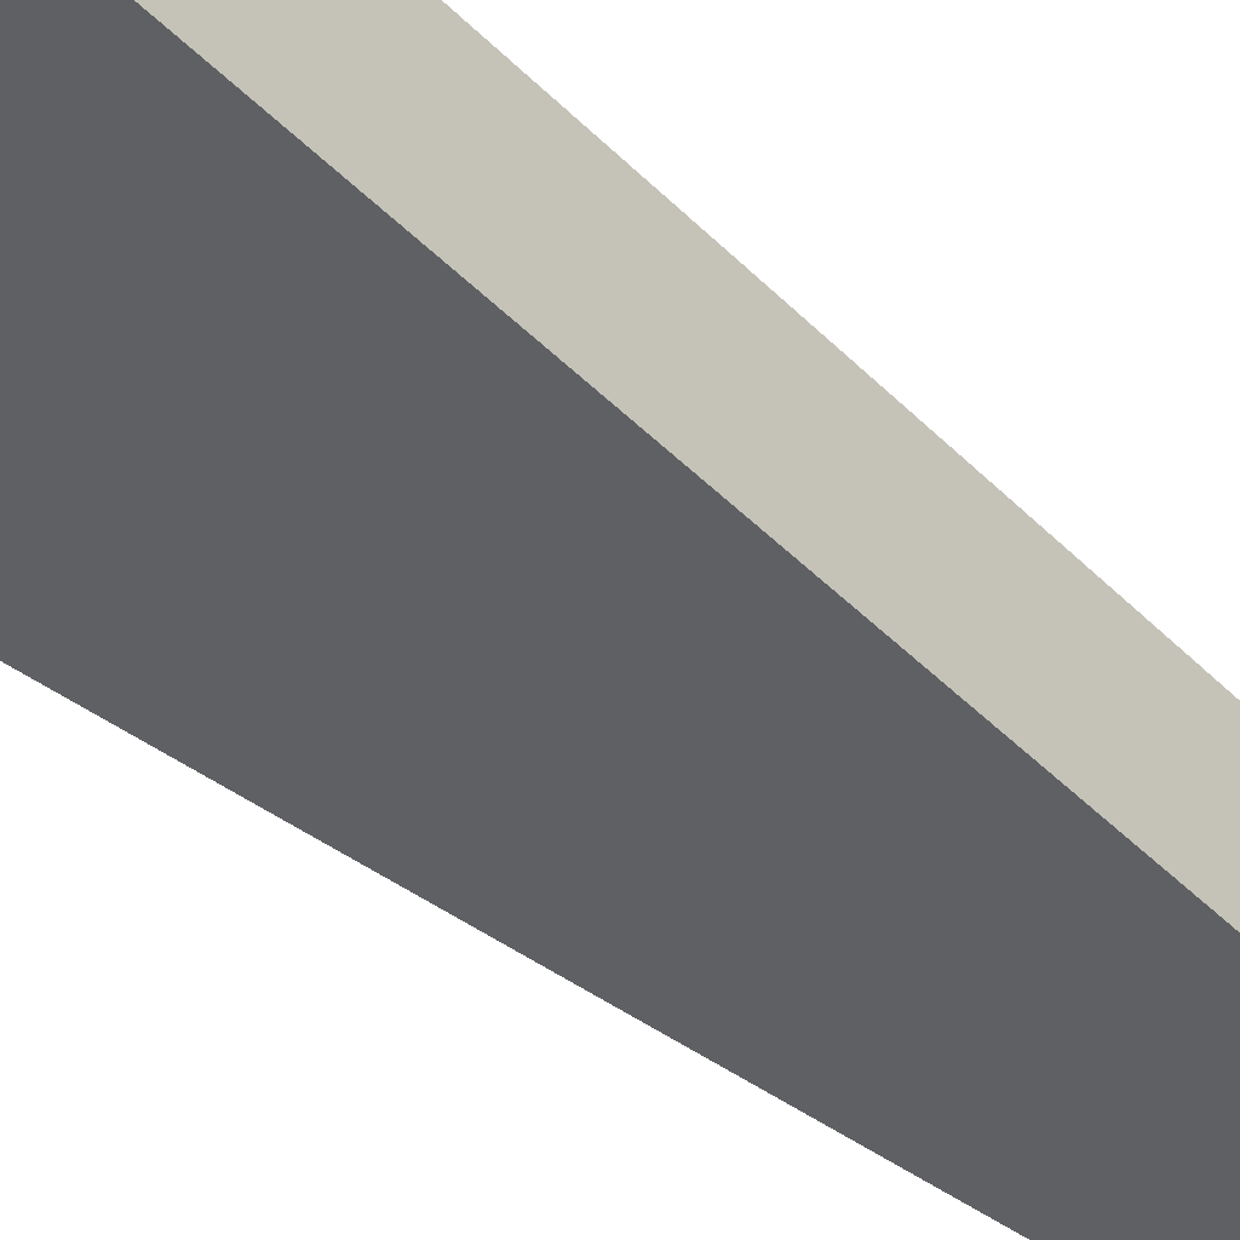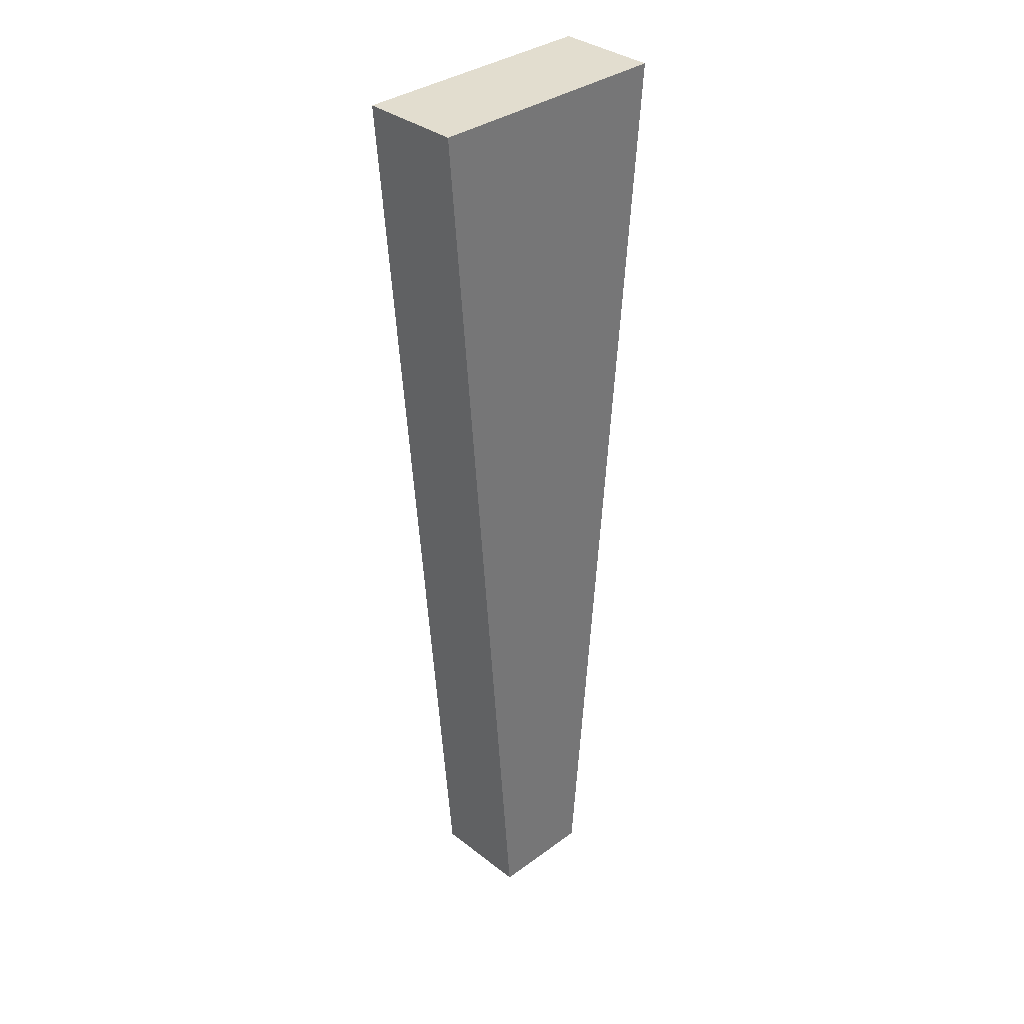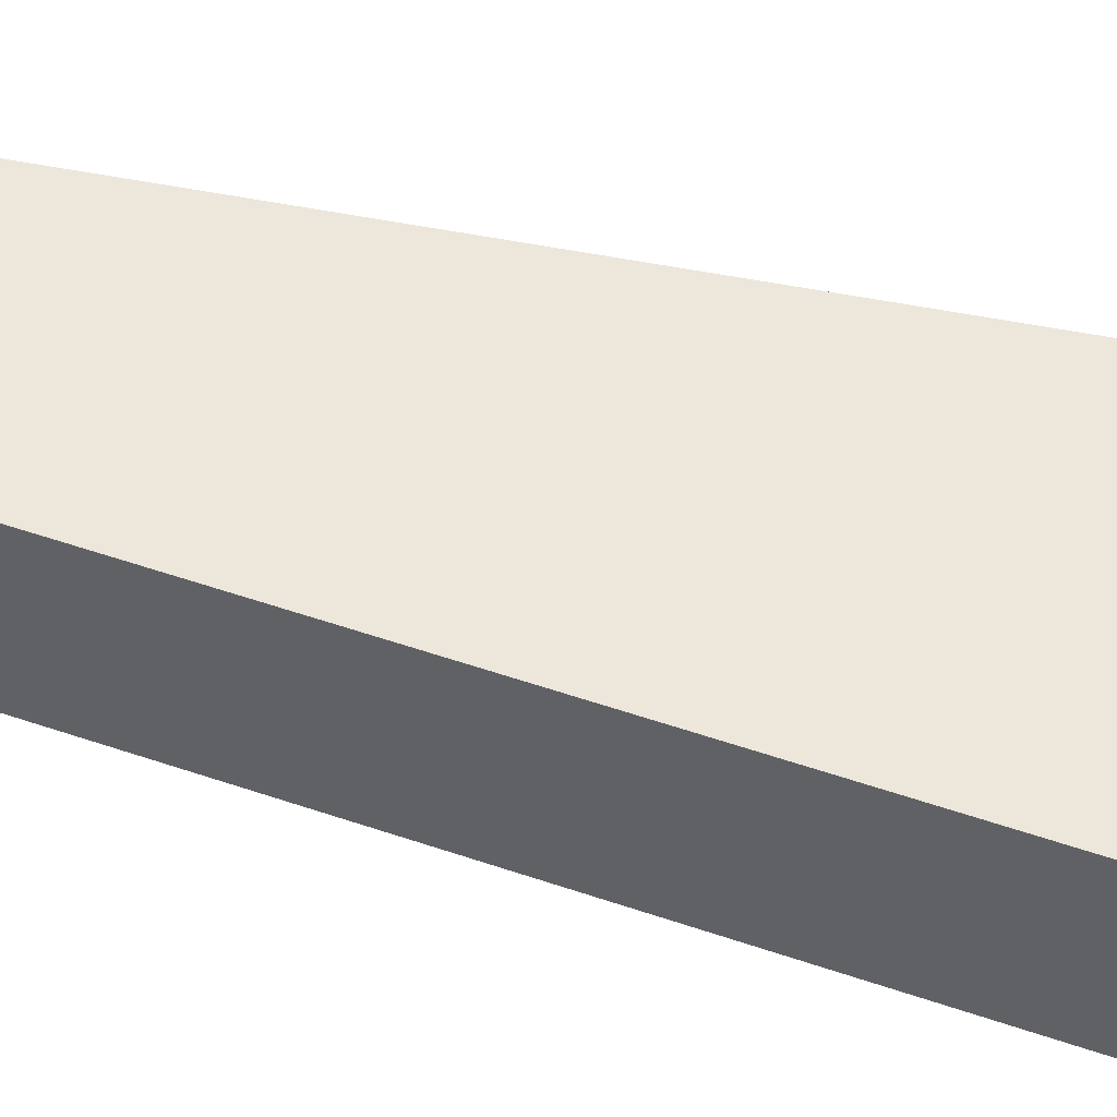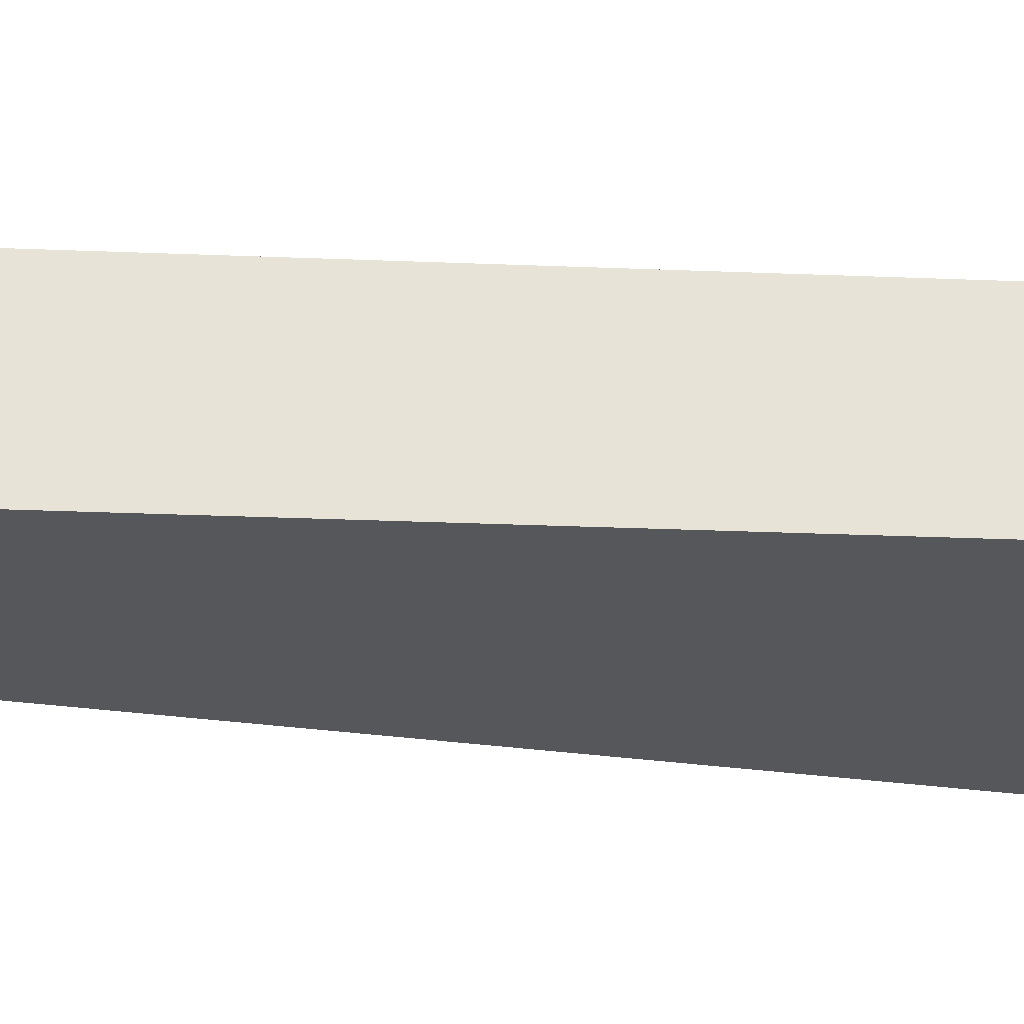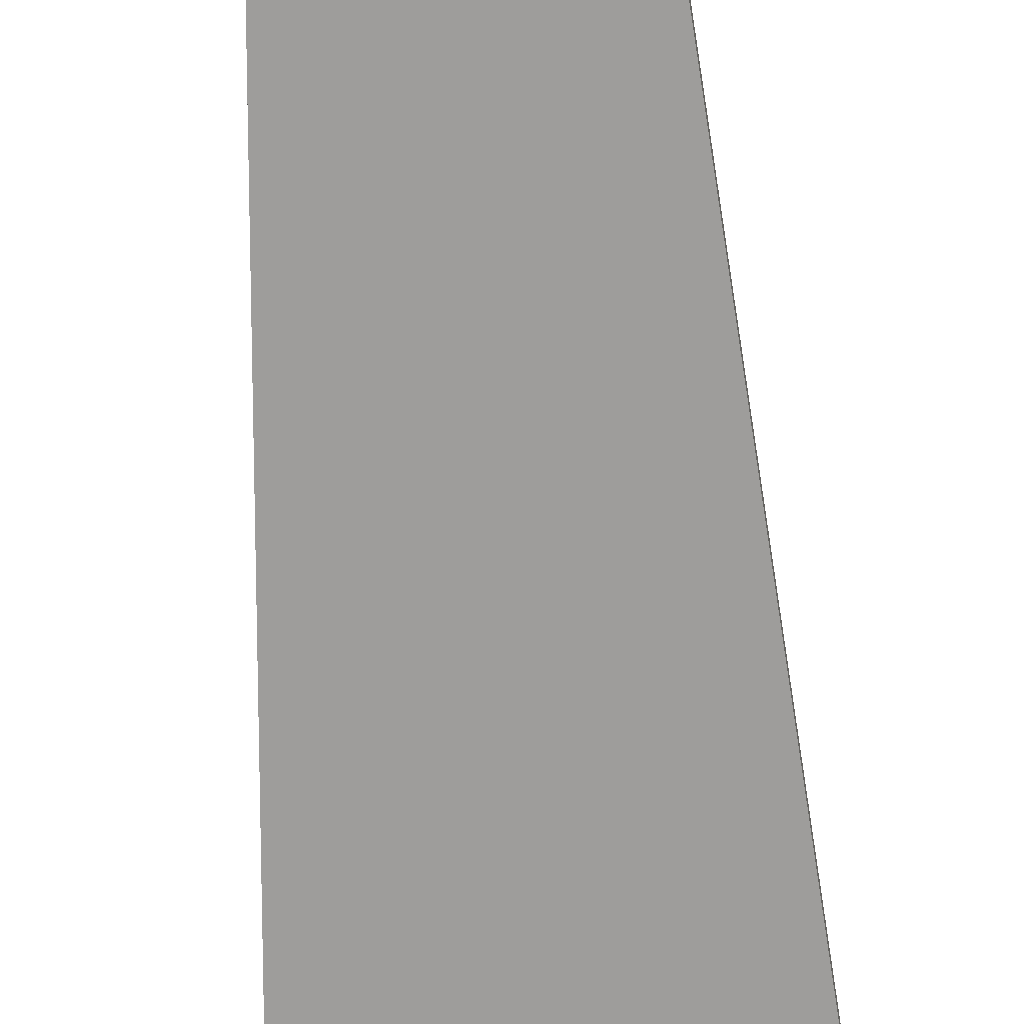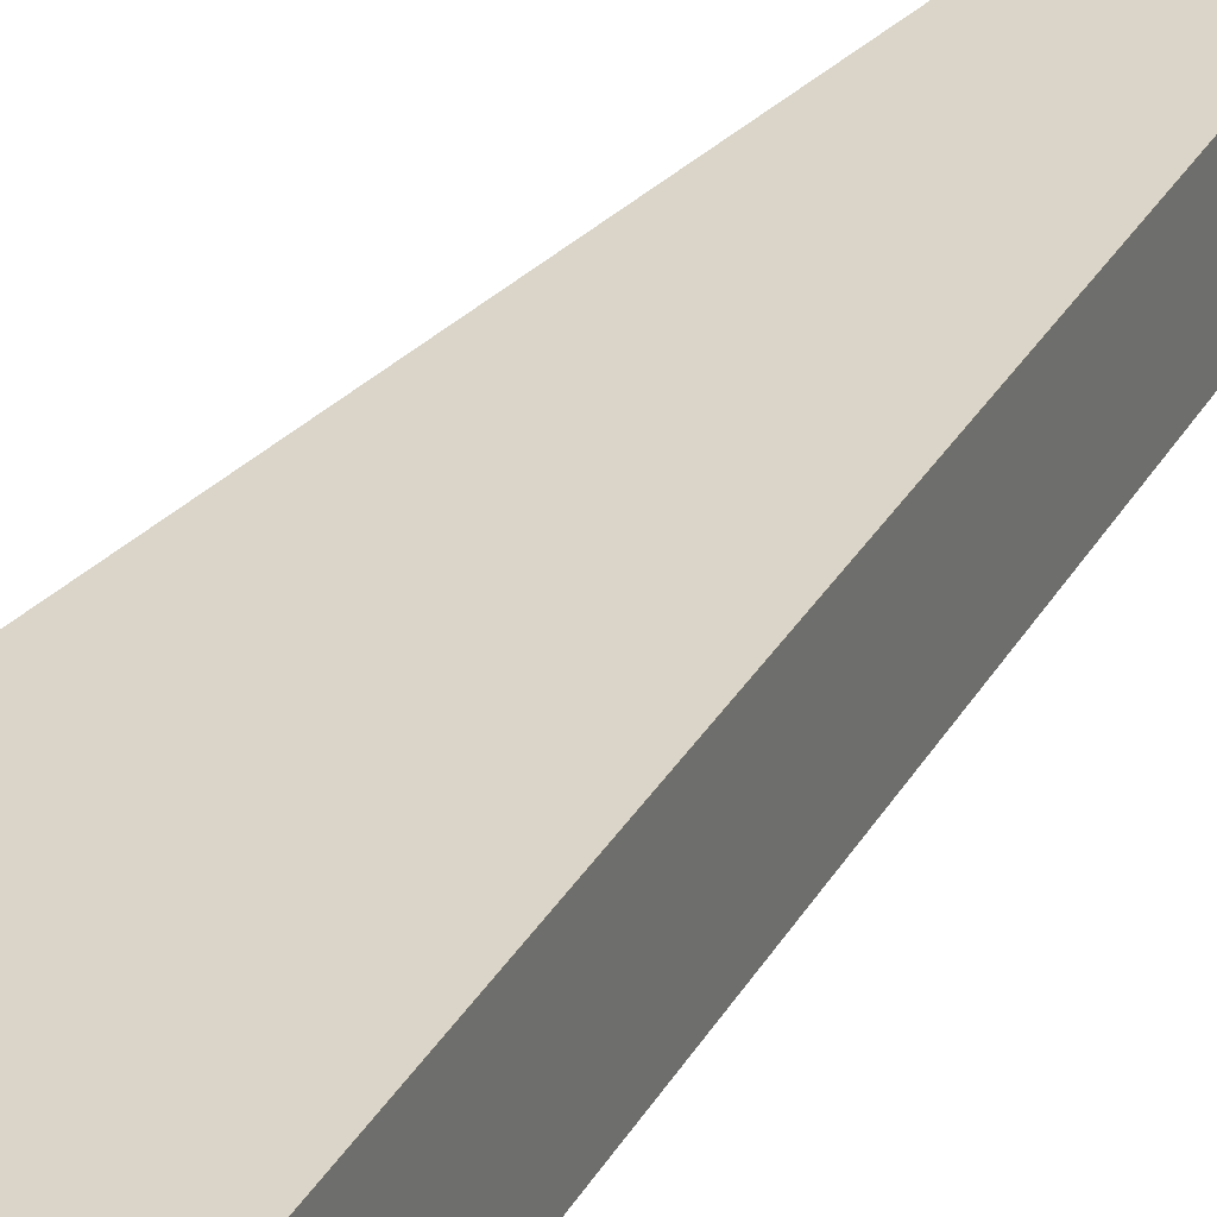
<metadata>
{"format":"obj","ext":"obj","renderer":"f3d","projection":"perspective","resolution":1024,"background":"white","views":[{"elev":-42.7,"azim":44.1,"up":"+Y"},{"elev":34.9,"azim":135.9,"up":"+Z"},{"elev":50.3,"azim":-73.3,"up":"+Y"},{"elev":-27.1,"azim":-98.1,"up":"+Y"},{"elev":-70.4,"azim":-175.6,"up":"+Y"},{"elev":29.1,"azim":28.3,"up":"+Y"}]}
</metadata>
<code>
g pb_Mesh-382266
v 0.5665 -0.2269 2.503e-06
v -0.5665 -0.2269 3.219e-06
v 0.5665 0.2269 2.503e-06
v -0.5665 0.2269 3.219e-06
v -0.5665 -0.2269 3.219e-06
v -0.2379 -0.2269 -4.326
v -0.5665 0.2269 3.219e-06
v -0.2379 0.2269 -4.326
v -0.2379 -0.2269 -4.326
v 0.2379 -0.2269 -4.326
v -0.2379 0.2269 -4.326
v 0.2379 0.2269 -4.326
v 0.2379 -0.2269 -4.326
v 0.5665 -0.2269 2.503e-06
v 0.2379 0.2269 -4.326
v 0.5665 0.2269 2.503e-06
v 0.5665 0.2269 2.503e-06
v -0.5665 0.2269 3.219e-06
v 0.2379 0.2269 -4.326
v -0.2379 0.2269 -4.326
v 0.2379 -0.2269 -4.326
v -0.2379 -0.2269 -4.326
v 0.5665 -0.2269 2.503e-06
v -0.5665 -0.2269 3.219e-06
g pb_Mesh-382266_0
f 3 2 1
f 3 4 2
f 7 6 5
f 7 8 6
f 11 10 9
f 11 12 10
f 15 14 13
f 15 16 14
f 19 18 17
f 19 20 18
f 23 22 21
f 23 24 22

</code>
